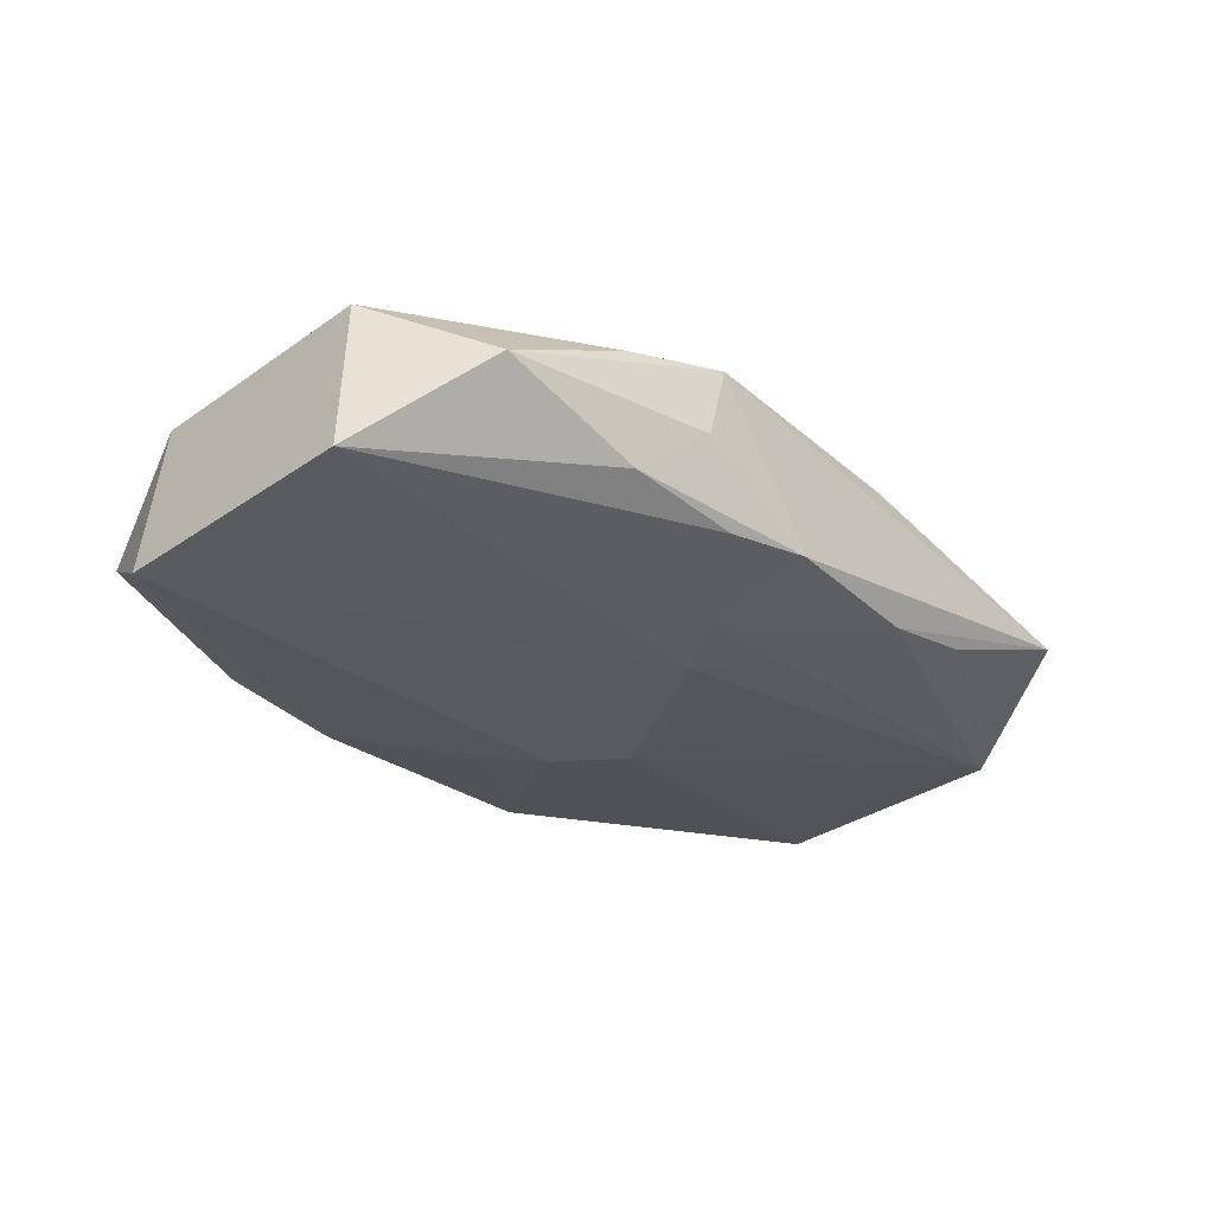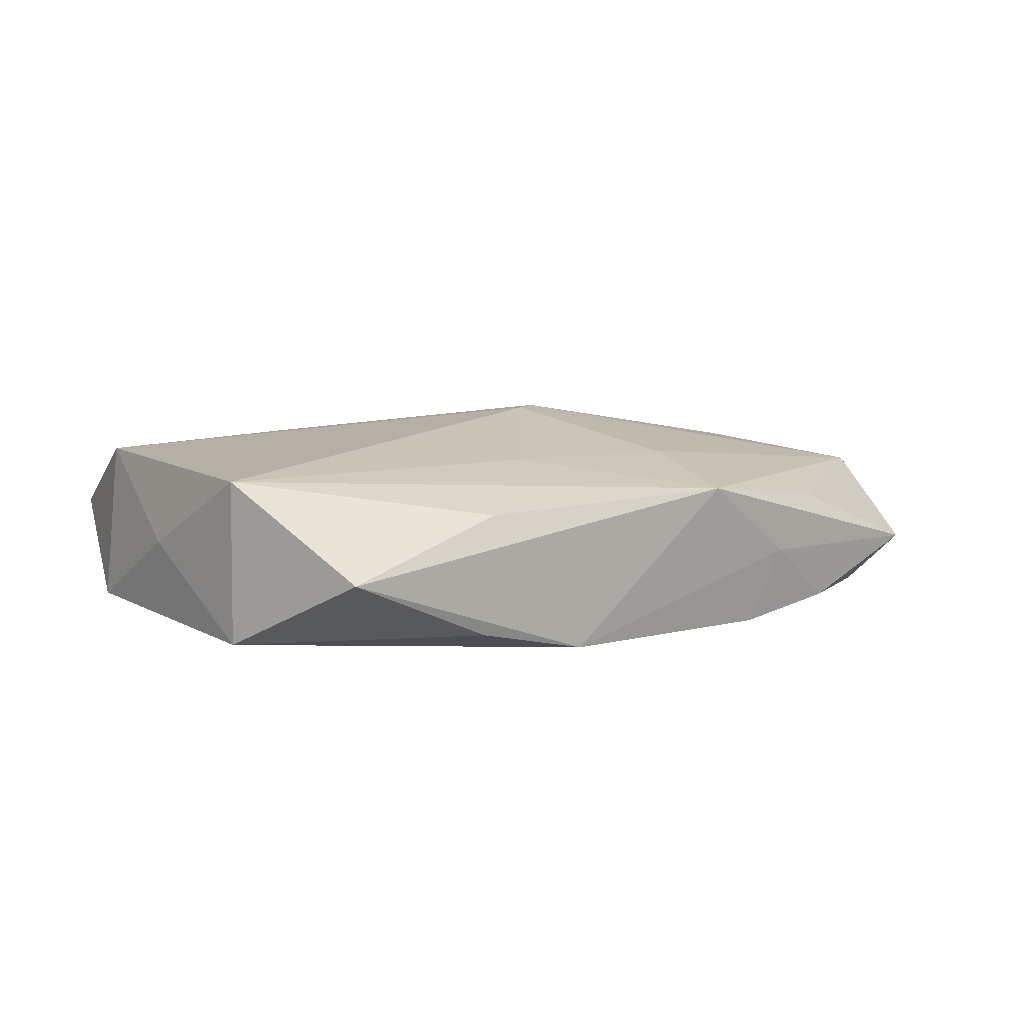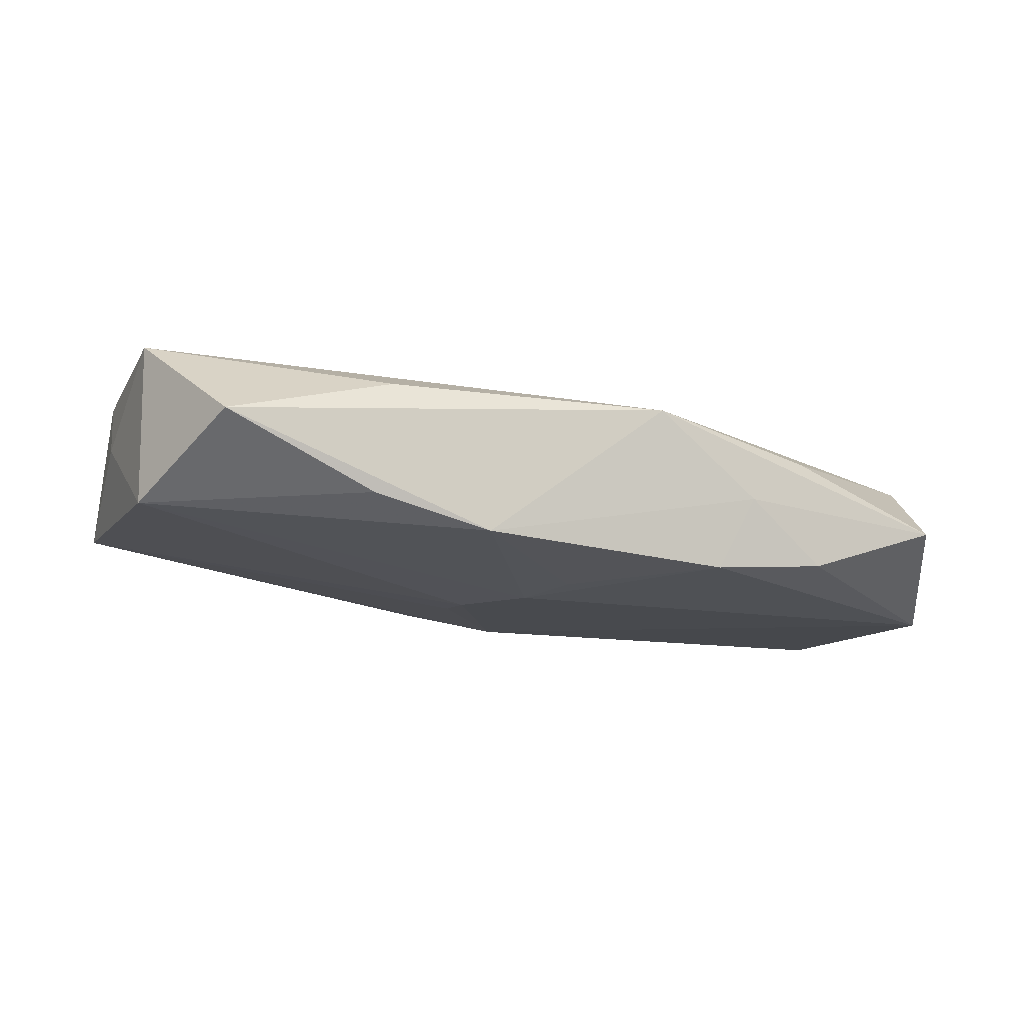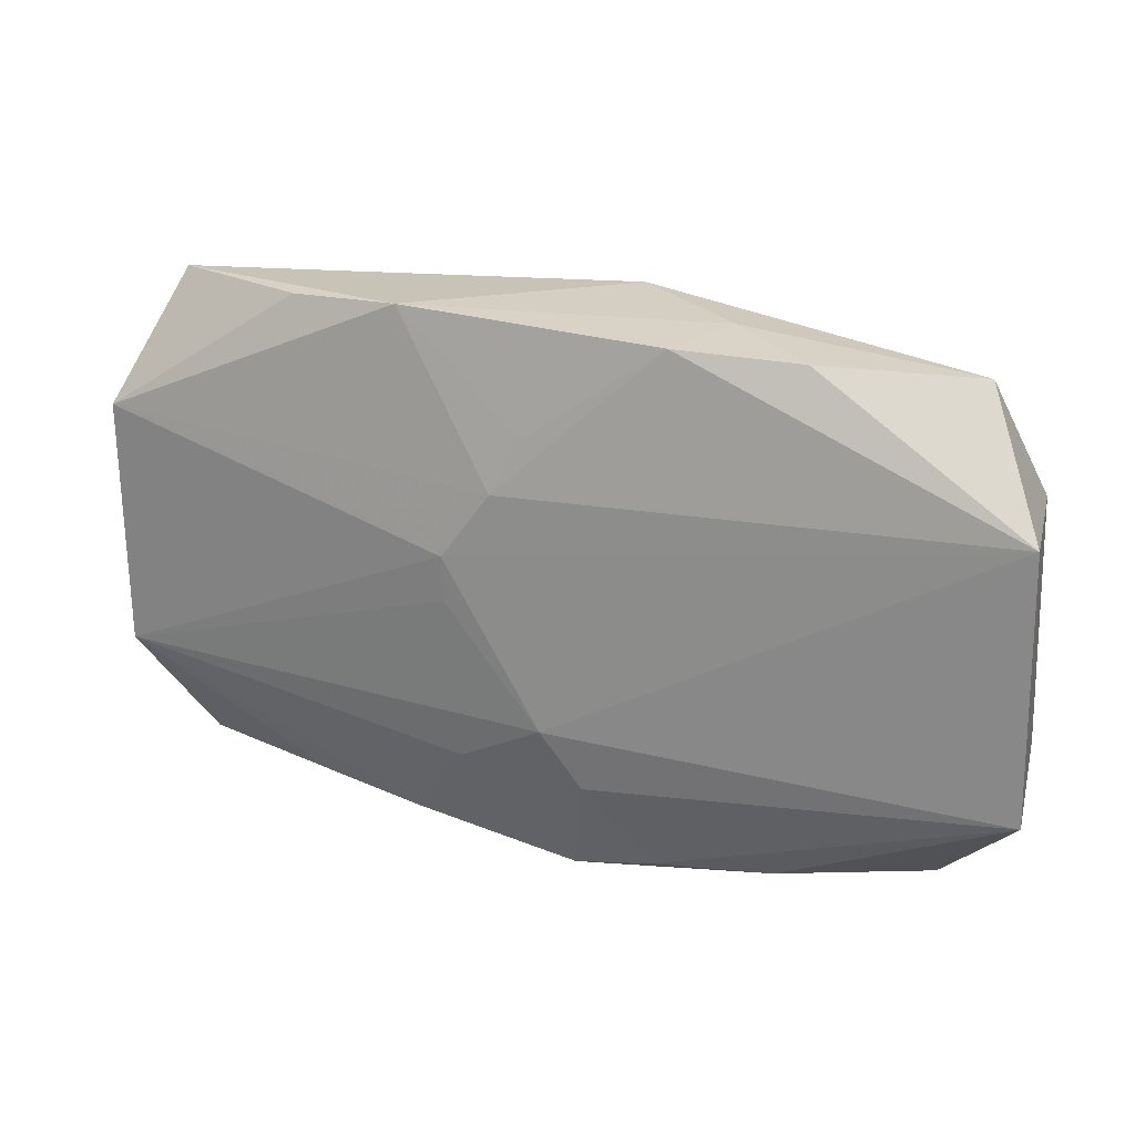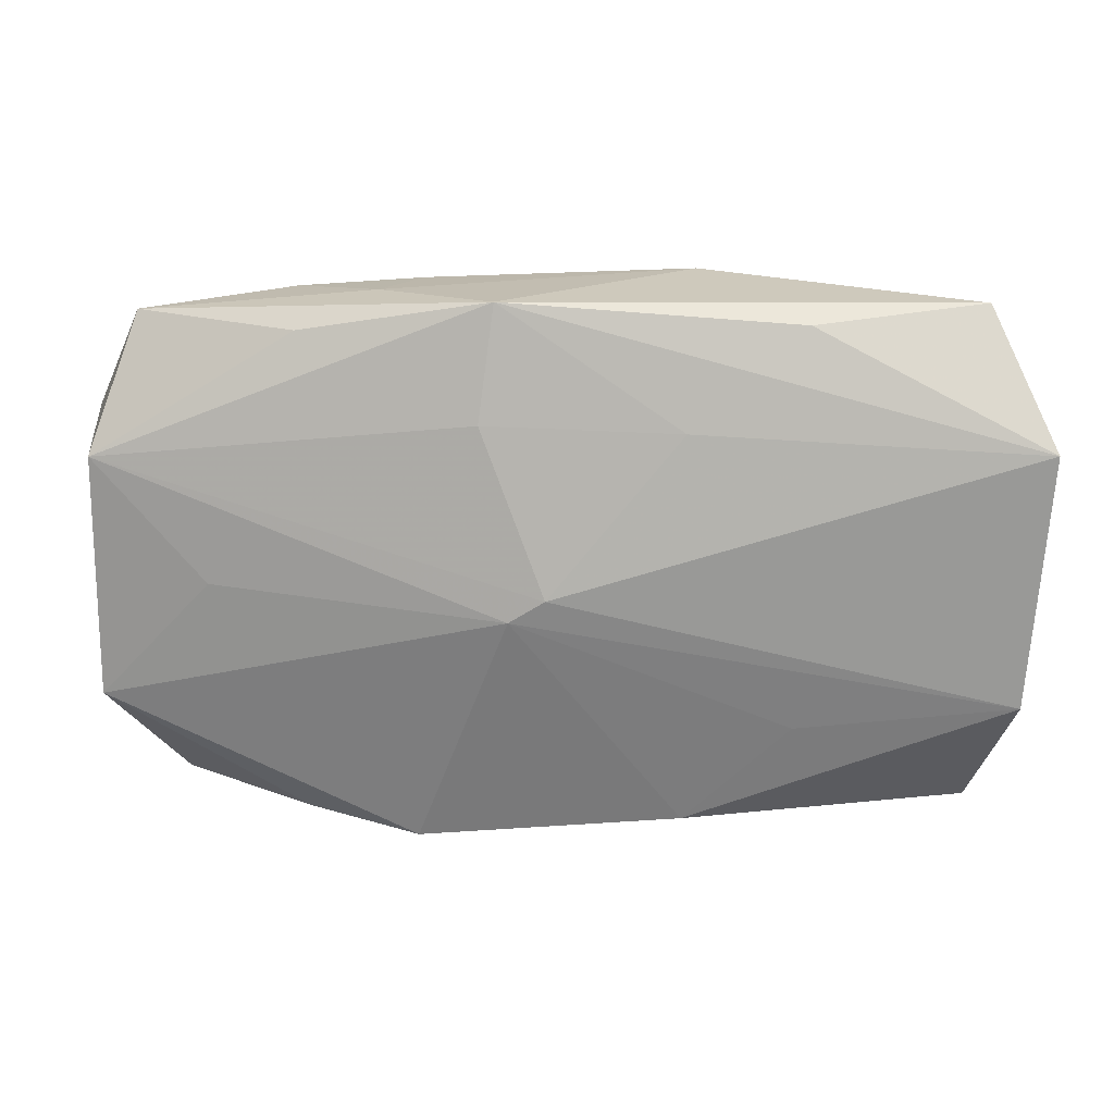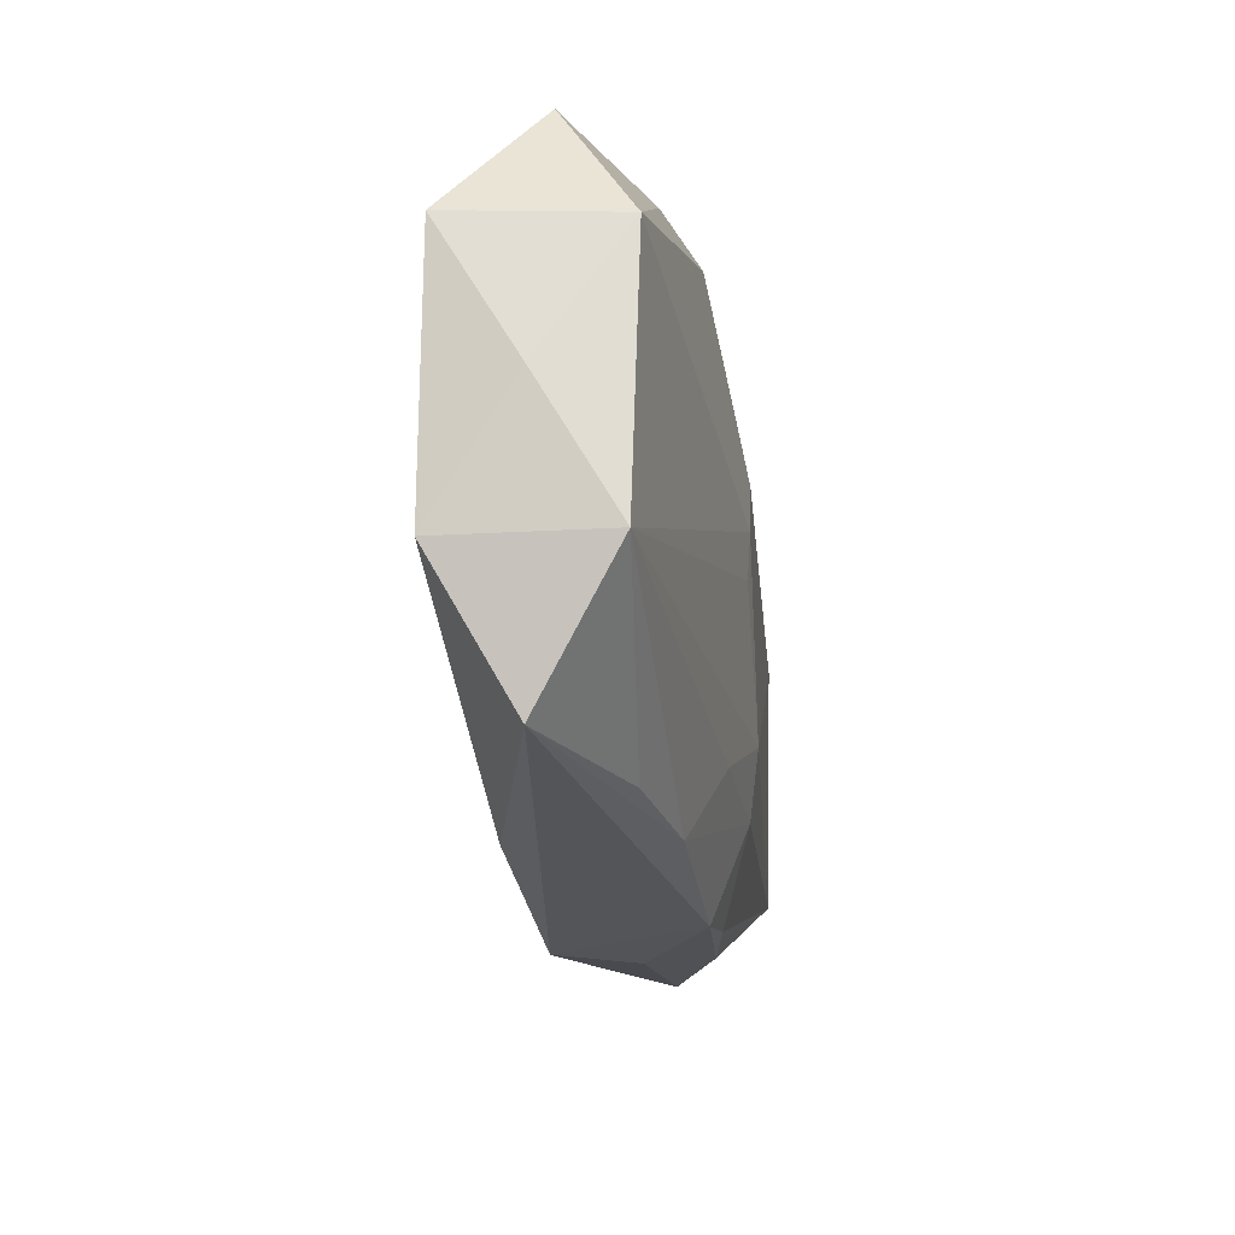
<metadata>
{"format":"obj","ext":"obj","renderer":"f3d","projection":"perspective","resolution":1024,"background":"white","views":[{"elev":-30.8,"azim":-47.0,"up":"+Z"},{"elev":10.0,"azim":140.1,"up":"+Z"},{"elev":-12.9,"azim":157.4,"up":"+Z"},{"elev":20.5,"azim":-159.3,"up":"+Y"},{"elev":21.9,"azim":0.7,"up":"+Y"},{"elev":-22.0,"azim":95.2,"up":"+Y"}]}
</metadata>
<code>
v -0.02195 0.01286 -0.001813
v -0.003172 0.01472 0.003461
v 0.0132 -0.01302 -0.001695
v 0.004191 0.002237 -0.006168
v 0.00659 -0.0133 0.004949
v -0.006482 -0.014 -0.004094
v -0.003133 -0.009611 -0.005634
v 0.02211 -0.01329 0.001909
v 0.01258 0.01358 0.003515
v -0.01337 0.01274 0.001741
v -0.007493 -0.01467 0.004392
v -0.0005984 0.0001262 0.007009
v 7.493e-05 0.008634 -0.005734
v 0.003787 -0.009111 -0.004967
v 0.006444 0.008488 0.005341
v 0.02474 0.007107 -0.002781
v -0.01385 0.01343 -0.004478
v -0.02434 -0.007087 0.002765
v -0.009274 0.01415 -0.001011
v -0.002505 -0.001105 0.006914
v -0.01352 -0.01385 0.002681
v 0.02516 0.000404 0.001694
v -0.002106 -0.01487 -0.003702
v 0.02399 -0.006212 0.005987
v -0.0128 -0.01371 -0.003442
v 0.004169 -0.0002031 -0.006001
v -0.02524 0.006286 -0.006168
v 0.007208 0.01447 -0.004324
v -0.001051 -0.006546 -0.006168
v 0.007098 -0.01349 -0.003134
v -0.008894 -0.01487 -0.0001009
v 0.01222 -0.00746 0.005888
v 0.01365 0.01409 -0.002702
v -0.02061 -0.0133 -0.0009263
v 0.02184 0.0141 0.001056
v 0.02489 0.007582 0.005824
v -0.02532 -0.007804 -0.005801
v -0.007169 0.01373 -0.005115
v -0.01815 -0.0002766 0.003887
v 0.02471 -0.006509 -0.002323
v 0.001556 0.005776 -0.00615
v -0.0242 0.006135 0.002309
v -0.003973 0.008744 0.00492
f 29 27 4
f 27 29 37
f 2 36 9
f 16 40 4
f 15 36 2
f 15 12 36
f 14 29 40
f 4 40 26
f 26 29 4
f 40 29 26
f 23 25 6
f 6 25 37
f 40 3 30
f 30 14 40
f 43 15 2
f 12 15 43
f 12 43 42
f 42 1 27
f 42 43 2
f 27 1 17
f 17 38 27
f 33 16 28
f 22 16 36
f 40 16 22
f 36 16 35
f 35 16 33
f 35 9 36
f 2 9 35
f 35 28 2
f 33 28 35
f 8 3 40
f 8 11 23
f 23 30 8
f 8 30 3
f 29 14 7
f 23 6 7
f 7 30 23
f 14 30 7
f 7 37 29
f 7 6 37
f 23 11 31
f 31 25 23
f 27 37 18
f 18 42 27
f 2 1 10
f 10 42 2
f 1 42 10
f 38 17 19
f 2 28 19
f 19 28 38
f 19 1 2
f 19 17 1
f 41 16 4
f 41 28 16
f 4 27 41
f 27 38 41
f 40 22 24
f 24 8 40
f 24 22 36
f 36 12 24
f 12 42 20
f 20 18 11
f 20 24 12
f 32 24 20
f 34 31 11
f 25 31 34
f 37 25 34
f 34 18 37
f 38 28 13
f 13 41 38
f 28 41 13
f 8 24 5
f 11 8 5
f 5 24 32
f 5 20 11
f 32 20 5
f 42 18 39
f 39 20 42
f 18 20 39
f 11 18 21
f 21 34 11
f 18 34 21

</code>
